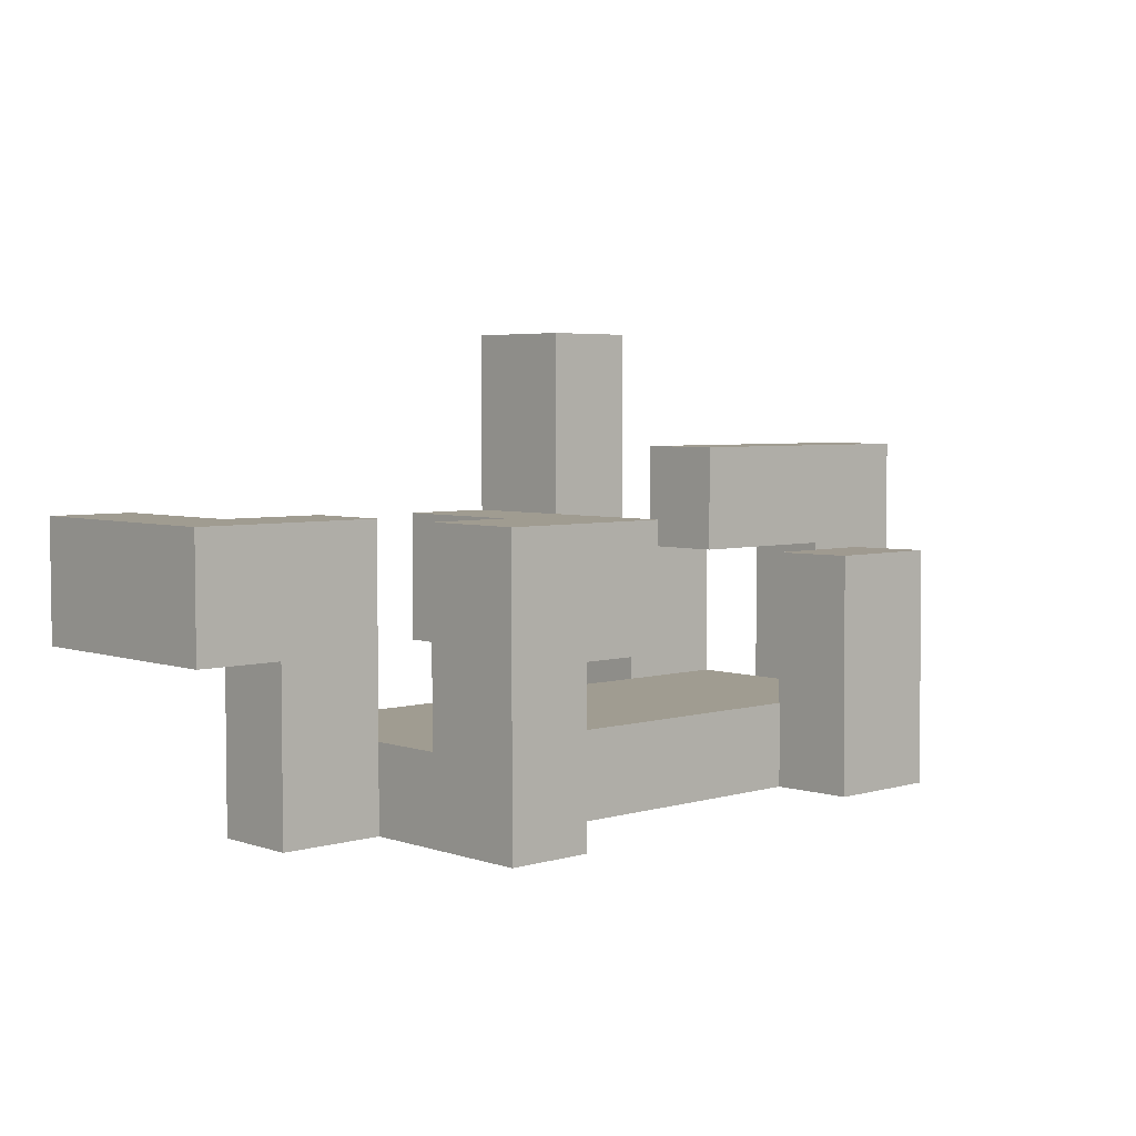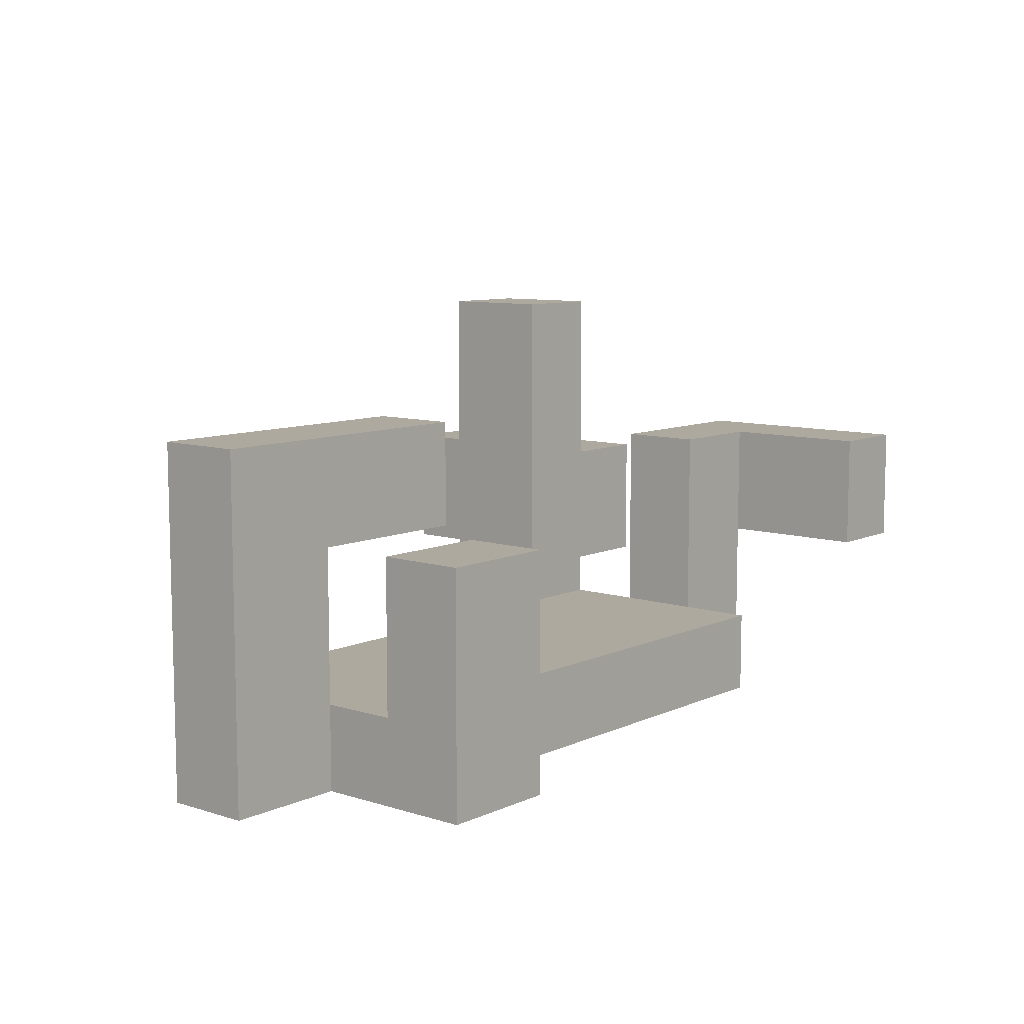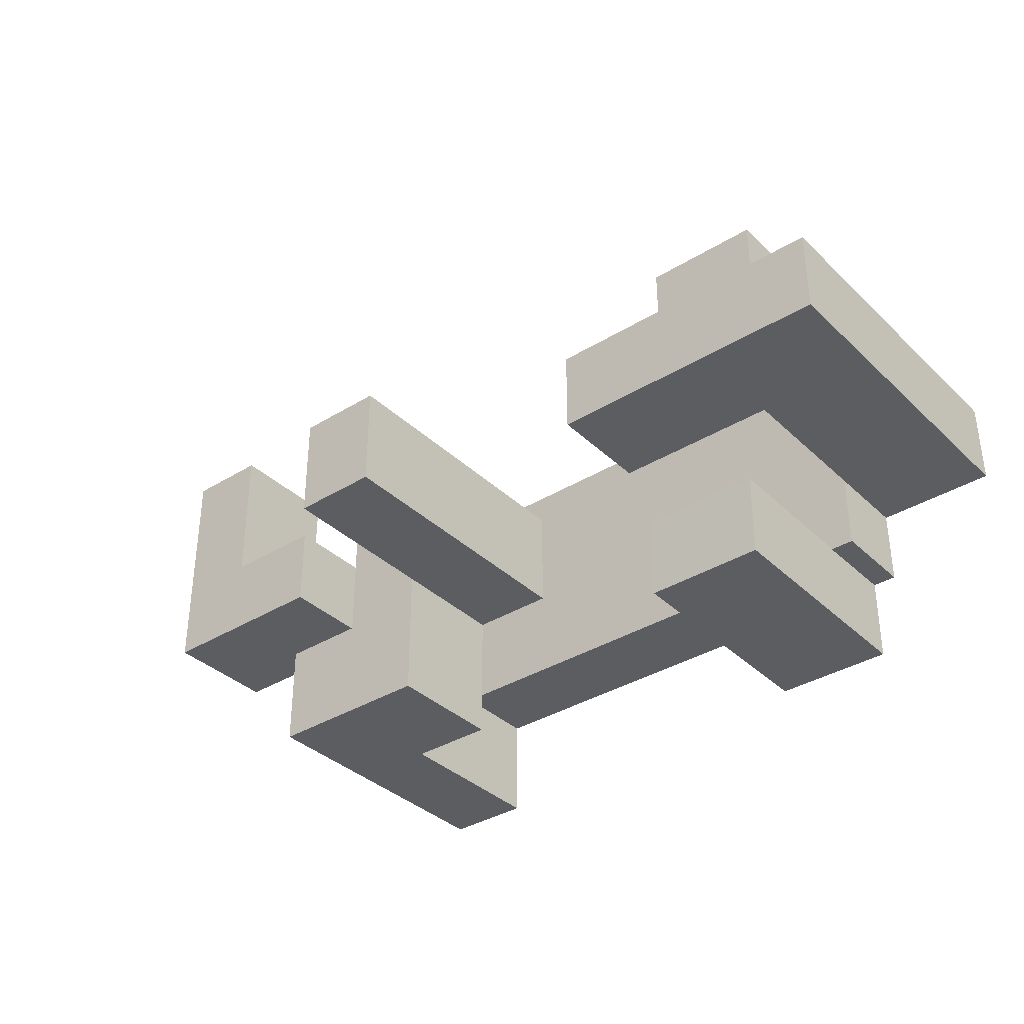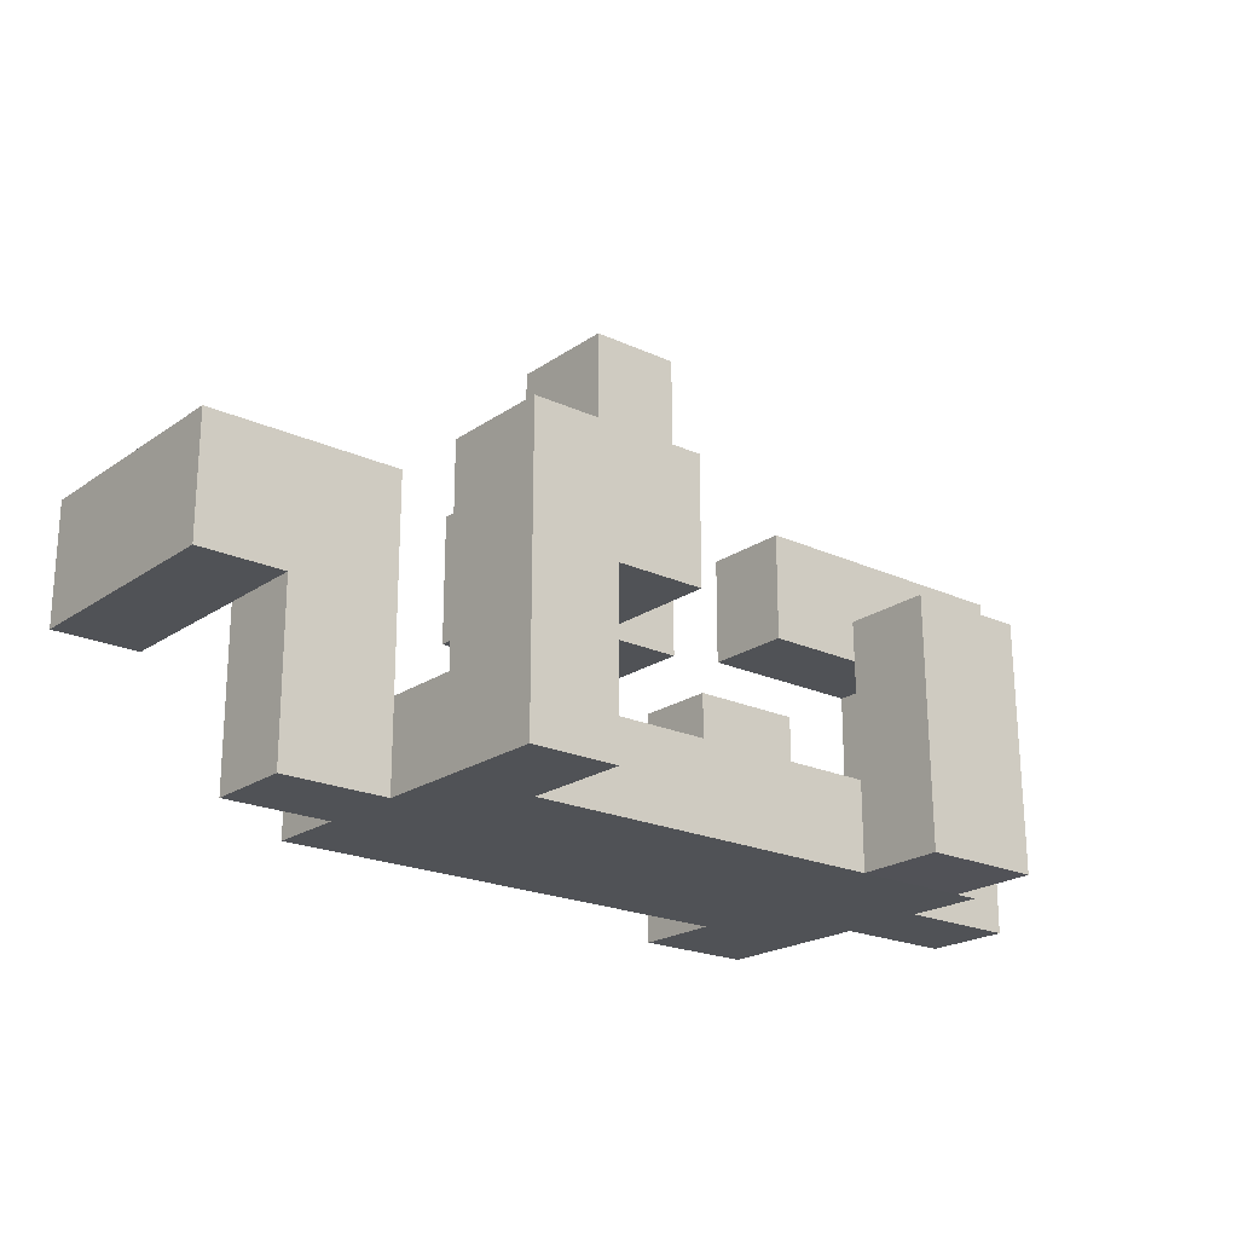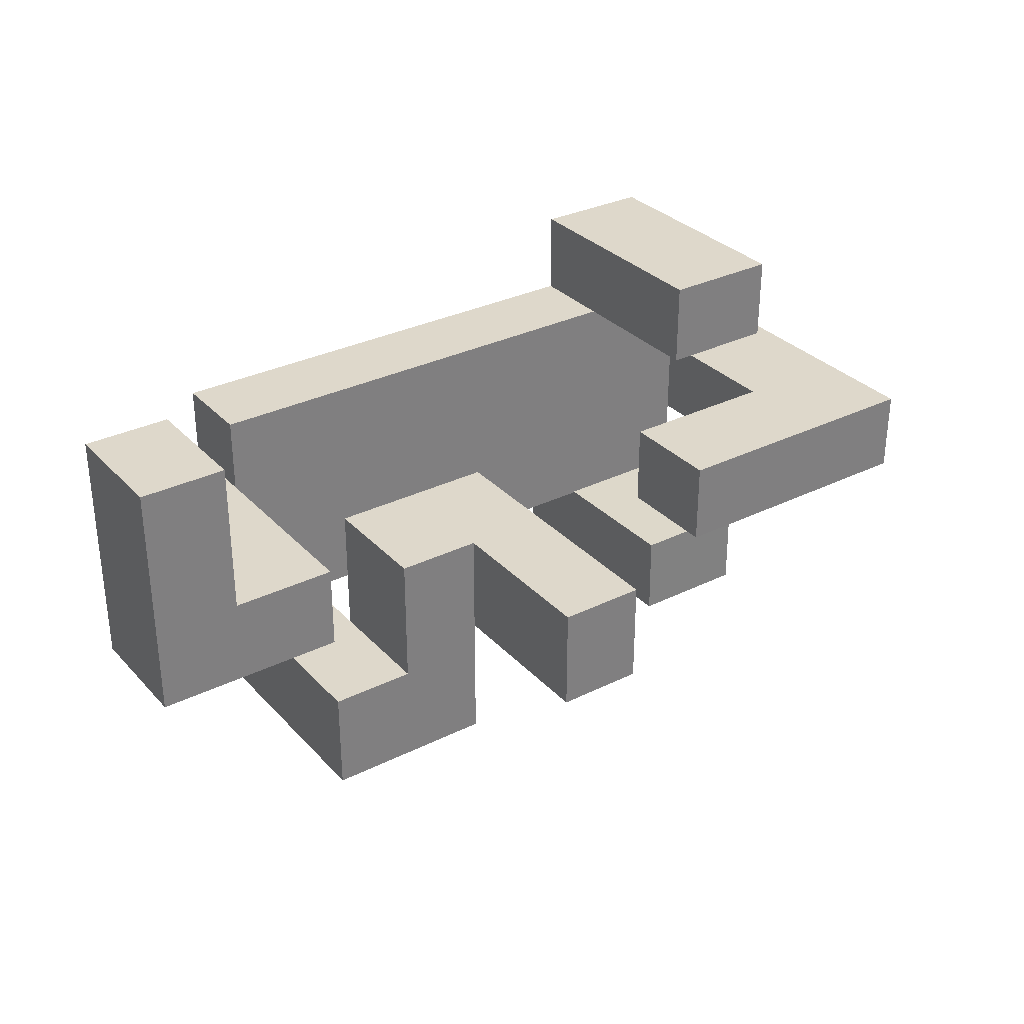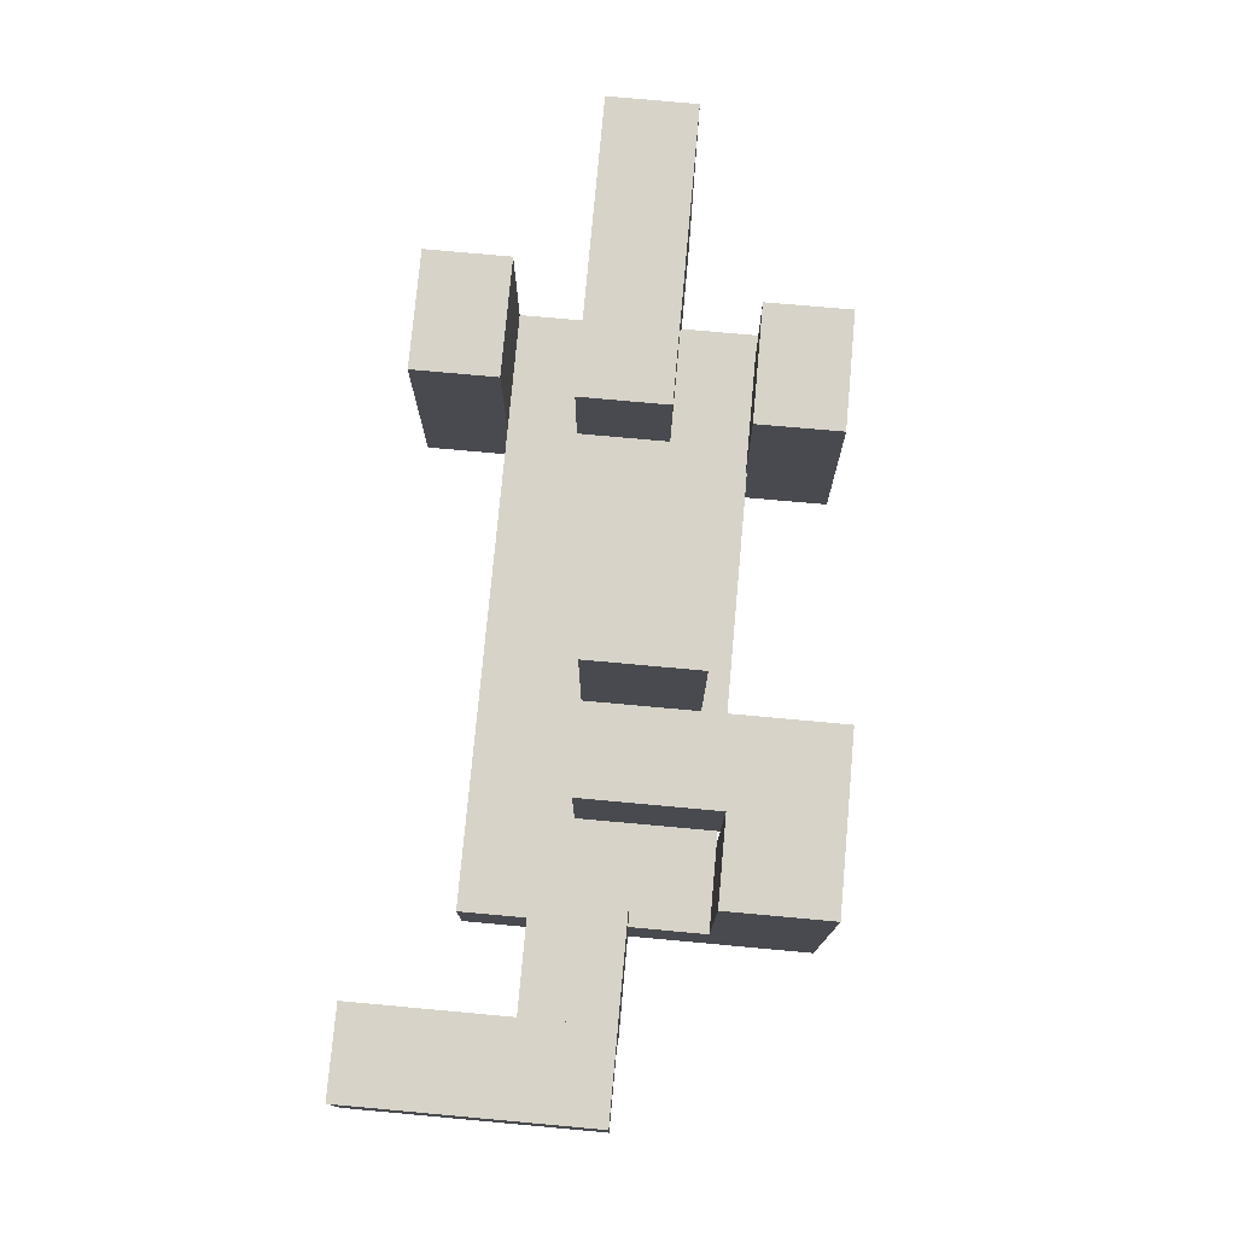
<metadata>
{"format":"obj","ext":"obj","renderer":"f3d","projection":"perspective","resolution":1024,"background":"white","views":[{"elev":4.4,"azim":137.2,"up":"+Y"},{"elev":9.0,"azim":-50.0,"up":"+Y"},{"elev":-35.8,"azim":-140.9,"up":"+Z"},{"elev":-21.1,"azim":140.5,"up":"+Y"},{"elev":31.6,"azim":145.1,"up":"+Z"},{"elev":76.6,"azim":95.2,"up":"+Y"}]}
</metadata>
<code>
o mesh_1_Thick-2.001
v -0.03659 -0.03117 -0.02091
v -0.06159 -0.03097 -0.03891
v -0.03659 -0.03097 -0.03891
v -0.06159 -0.03117 -0.02091
v -0.03659 0.01883 -0.02035
v -0.03659 -0.03097 -0.03891
v -0.03659 0.01903 -0.03835
v -0.03659 -0.03117 -0.02091
v -0.06159 0.01883 -0.02035
v -0.03659 0.01903 -0.03835
v -0.06159 0.01903 -0.03835
v -0.03659 0.01883 -0.02035
v -0.06159 0.01903 -0.03835
v -0.06159 -0.03117 -0.02091
v -0.06159 0.01883 -0.02035
v -0.06159 -0.03097 -0.03891
v -0.03659 0.01883 -0.02035
v -0.06159 -0.03117 -0.02091
v -0.03659 -0.03117 -0.02091
v -0.06159 0.01883 -0.02035
v -0.06159 -0.03097 -0.03891
v -0.03659 0.01903 -0.03835
v -0.03659 -0.03097 -0.03891
v -0.06159 0.01903 -0.03835
v 0.04045 0.02883 -0.04291
v 0.02245 0.003828 -0.04291
v 0.02245 0.02883 -0.04291
v 0.04045 0.003828 -0.04291
v 0.04045 0.02883 0.007088
v 0.02245 0.02883 -0.04291
v 0.02245 0.02883 0.007088
v 0.04045 0.02883 -0.04291
v 0.04045 0.003828 0.007088
v 0.02245 0.02883 0.007088
v 0.02245 0.003828 0.007088
v 0.04045 0.02883 0.007088
v 0.02245 0.003828 0.007088
v 0.04045 0.003828 -0.04291
v 0.04045 0.003828 0.007088
v 0.02245 0.003828 -0.04291
v 0.04045 0.02883 0.007088
v 0.04045 0.003828 -0.04291
v 0.04045 0.02883 -0.04291
v 0.04045 0.003828 0.007088
v 0.02245 0.003828 -0.04291
v 0.02245 0.02883 0.007088
v 0.02245 0.02883 -0.04291
v 0.02245 0.003828 0.007088
v 0.004446 0.003828 0.007088
v 0.02245 0.003828 -0.01491
v 0.02245 0.003828 0.007088
v 0.004446 0.003828 -0.01491
v 0.004446 0.06383 0.007088
v 0.02245 0.003828 0.007088
v 0.02245 0.06383 0.007088
v 0.004446 0.003828 0.007088
v 0.004446 0.06383 -0.01491
v 0.02245 0.06383 0.007088
v 0.02245 0.06383 -0.01491
v 0.004446 0.06383 0.007088
v 0.02245 0.06383 -0.01491
v 0.004446 0.003828 -0.01491
v 0.004446 0.06383 -0.01491
v 0.02245 0.003828 -0.01491
v 0.004446 0.06383 0.007088
v 0.004446 0.003828 -0.01491
v 0.004446 0.003828 0.007088
v 0.004446 0.06383 -0.01491
v 0.02245 0.003828 -0.01491
v 0.02245 0.06383 0.007088
v 0.02245 0.003828 0.007088
v 0.02245 0.06383 -0.01491
v -0.06659 -0.01317 0.02909
v -0.06659 -0.03117 -0.02091
v -0.06659 -0.03117 0.02909
v -0.06659 -0.01317 -0.02091
v -0.06659 -0.03117 0.02909
v -0.00407 -0.01317 0.02909
v -0.06659 -0.01317 0.02909
v -0.00407 -0.03117 0.02909
v 0.05845 -0.01317 0.02909
v 0.05845 -0.03117 0.02909
v 0.05845 -0.01317 -0.02091
v 0.05845 -0.03117 0.02909
v 0.05845 -0.03117 -0.02091
v 0.05845 -0.01317 0.02909
v -0.00407 -0.03117 -0.02091
v -0.06659 -0.01317 -0.02091
v -0.00407 -0.01317 -0.02091
v 0.05845 -0.03117 -0.02091
v 0.05845 -0.01317 -0.02091
v -0.06659 -0.03117 -0.02091
v 0.05845 -0.01317 0.02909
v -0.00407 -0.01317 -0.02091
v -0.00407 -0.01317 0.02909
v -0.06659 -0.01317 -0.02091
v -0.06659 -0.01317 0.02909
v 0.05845 -0.01317 -0.02091
v 0.05845 -0.03117 0.02909
v -0.00407 -0.03117 -0.02091
v 0.05845 -0.03117 -0.02091
v -0.00407 -0.03117 0.02909
v -0.06659 -0.03117 -0.02091
v -0.06659 -0.03117 0.02909
v -0.04159 0.01883 0.02909
v -0.06659 0.01883 0.04709
v -0.04159 0.01883 0.04709
v -0.06659 0.01883 0.02909
v -0.04159 -0.03117 0.02909
v -0.04159 0.01883 0.04709
v -0.04159 -0.03117 0.04709
v -0.04159 0.01883 0.02909
v -0.06659 -0.03117 0.02909
v -0.04159 -0.03117 0.04709
v -0.06659 -0.03117 0.04709
v -0.04159 -0.03117 0.02909
v -0.06659 -0.03117 0.04709
v -0.06659 0.01883 0.02909
v -0.06659 -0.03117 0.02909
v -0.06659 0.01883 0.04709
v -0.04159 -0.03117 0.02909
v -0.06659 0.01883 0.02909
v -0.04159 0.01883 0.02909
v -0.06659 -0.03117 0.02909
v -0.06659 0.01883 0.04709
v -0.04159 -0.03117 0.04709
v -0.04159 0.01883 0.04709
v -0.06659 -0.03117 0.04709
v -0.09159 0.01883 0.0132
v -0.09159 0.04083 -0.004805
v -0.09159 0.01883 -0.004805
v -0.09159 0.04083 0.0132
v -0.03159 0.01883 0.0132
v -0.09159 0.01883 -0.004805
v -0.03159 0.01883 -0.004805
v -0.09159 0.01883 0.0132
v -0.03159 0.04083 0.0132
v -0.03159 0.01883 -0.004805
v -0.03159 0.04083 -0.004805
v -0.03159 0.01883 0.0132
v -0.03159 0.04083 -0.004805
v -0.09159 0.04083 0.0132
v -0.03159 0.04083 0.0132
v -0.09159 0.04083 -0.004805
v -0.03159 0.01883 0.0132
v -0.09159 0.04083 0.0132
v -0.09159 0.01883 0.0132
v -0.03159 0.04083 0.0132
v -0.09159 0.04083 -0.004805
v -0.03159 0.01883 -0.004805
v -0.09159 0.01883 -0.004805
v -0.03159 0.04083 -0.004805
v 0.08045 -0.03117 0.01309
v 0.05845 -0.03117 -0.004912
v 0.08045 -0.03117 -0.004912
v 0.05845 -0.03117 0.01309
v 0.08045 0.02883 0.01309
v 0.08045 -0.03117 -0.004912
v 0.08045 0.02883 -0.004912
v 0.08045 -0.03117 0.01309
v 0.05845 0.02883 0.01309
v 0.08045 0.02883 -0.004912
v 0.05845 0.02883 -0.004912
v 0.08045 0.02883 0.01309
v 0.05845 0.02883 -0.004912
v 0.05845 -0.03117 0.01309
v 0.05845 0.02883 0.01309
v 0.05845 -0.03117 -0.004912
v 0.08045 0.02883 0.01309
v 0.05845 -0.03117 0.01309
v 0.08045 -0.03117 0.01309
v 0.05845 0.02883 0.01309
v 0.05845 -0.03117 -0.004912
v 0.08045 0.02883 -0.004912
v 0.08045 -0.03117 -0.004912
v 0.05845 0.02883 -0.004912
v -0.09159 -0.03117 -0.004805
v -0.06659 -0.03117 0.0132
v -0.09159 -0.03117 0.0132
v -0.06659 -0.03117 -0.004805
v -0.09159 0.01883 -0.004805
v -0.09159 -0.03117 0.0132
v -0.09159 0.01883 0.0132
v -0.09159 -0.03117 -0.004805
v -0.06659 0.01883 -0.004805
v -0.09159 0.01883 0.0132
v -0.06659 0.01883 0.0132
v -0.09159 0.01883 -0.004805
v -0.06659 0.01883 0.0132
v -0.06659 -0.03117 -0.004805
v -0.06659 0.01883 -0.004805
v -0.06659 -0.03117 0.0132
v -0.09159 0.01883 -0.004805
v -0.06659 -0.03117 -0.004805
v -0.09159 -0.03117 -0.004805
v -0.06659 0.01883 -0.004805
v -0.06659 -0.03117 0.0132
v -0.09159 0.01883 0.0132
v -0.09159 -0.03117 0.0132
v -0.06659 0.01883 0.0132
v 0.04045 -0.03117 -0.02091
v 0.05845 -0.03117 -0.04291
v 0.05845 -0.03117 -0.02091
v 0.04045 -0.03117 -0.04291
v 0.04045 0.02883 -0.02091
v 0.05845 -0.03117 -0.02091
v 0.05845 0.02883 -0.02091
v 0.04045 -0.03117 -0.02091
v 0.04045 0.02883 -0.04291
v 0.05845 0.02883 -0.02091
v 0.05845 0.02883 -0.04291
v 0.04045 0.02883 -0.02091
v 0.05845 0.02883 -0.04291
v 0.04045 -0.03117 -0.04291
v 0.04045 0.02883 -0.04291
v 0.05845 -0.03117 -0.04291
v 0.04045 0.02883 -0.02091
v 0.04045 -0.03117 -0.04291
v 0.04045 -0.03117 -0.02091
v 0.04045 0.02883 -0.04291
v 0.05845 -0.03117 -0.04291
v 0.05845 0.02883 -0.02091
v 0.05845 -0.03117 -0.02091
v 0.05845 0.02883 -0.04291
v 0.08045 0.003828 -0.004912
v 0.09845 0.02883 -0.004912
v 0.09845 0.003828 -0.004912
v 0.08045 0.02883 -0.004912
v 0.08045 0.003828 0.04509
v 0.09845 0.003828 -0.004912
v 0.09845 0.003828 0.04509
v 0.08045 0.003828 -0.004912
v 0.08045 0.02883 0.04509
v 0.09845 0.003828 0.04509
v 0.09845 0.02883 0.04509
v 0.08045 0.003828 0.04509
v 0.09845 0.02883 0.04509
v 0.08045 0.02883 -0.004912
v 0.08045 0.02883 0.04509
v 0.09845 0.02883 -0.004912
v 0.08045 0.003828 0.04509
v 0.08045 0.02883 -0.004912
v 0.08045 0.003828 -0.004912
v 0.08045 0.02883 0.04509
v 0.09845 0.02883 -0.004912
v 0.09845 0.003828 0.04509
v 0.09845 0.003828 -0.004912
v 0.09845 0.02883 0.04509
f 1 2 3
f 2 1 4
f 5 6 7
f 6 5 8
f 9 10 11
f 10 9 12
f 13 14 15
f 14 13 16
f 17 18 19
f 18 17 20
f 21 22 23
f 22 21 24
f 25 26 27
f 26 25 28
f 29 30 31
f 30 29 32
f 33 34 35
f 34 33 36
f 37 38 39
f 38 37 40
f 41 42 43
f 42 41 44
f 45 46 47
f 46 45 48
f 49 50 51
f 50 49 52
f 53 54 55
f 54 53 56
f 57 58 59
f 58 57 60
f 61 62 63
f 62 61 64
f 65 66 67
f 66 65 68
f 69 70 71
f 70 69 72
f 73 74 75
f 74 73 76
f 77 78 79
f 78 77 80
f 81 80 82
f 80 81 78
f 83 84 85
f 84 83 86
f 87 88 89
f 90 89 91
f 89 90 87
f 88 87 92
f 93 94 95
f 95 96 97
f 96 95 94
f 94 93 98
f 99 100 101
f 100 99 102
f 103 102 104
f 102 103 100
f 105 106 107
f 106 105 108
f 109 110 111
f 110 109 112
f 113 114 115
f 114 113 116
f 117 118 119
f 118 117 120
f 121 122 123
f 122 121 124
f 125 126 127
f 126 125 128
f 129 130 131
f 130 129 132
f 133 134 135
f 134 133 136
f 137 138 139
f 138 137 140
f 141 142 143
f 142 141 144
f 145 146 147
f 146 145 148
f 149 150 151
f 150 149 152
f 153 154 155
f 154 153 156
f 157 158 159
f 158 157 160
f 161 162 163
f 162 161 164
f 165 166 167
f 166 165 168
f 169 170 171
f 170 169 172
f 173 174 175
f 174 173 176
f 177 178 179
f 178 177 180
f 181 182 183
f 182 181 184
f 185 186 187
f 186 185 188
f 189 190 191
f 190 189 192
f 193 194 195
f 194 193 196
f 197 198 199
f 198 197 200
f 201 202 203
f 202 201 204
f 205 206 207
f 206 205 208
f 209 210 211
f 210 209 212
f 213 214 215
f 214 213 216
f 217 218 219
f 218 217 220
f 221 222 223
f 222 221 224
f 225 226 227
f 226 225 228
f 229 230 231
f 230 229 232
f 233 234 235
f 234 233 236
f 237 238 239
f 238 237 240
f 241 242 243
f 242 241 244
f 245 246 247
f 246 245 248

</code>
